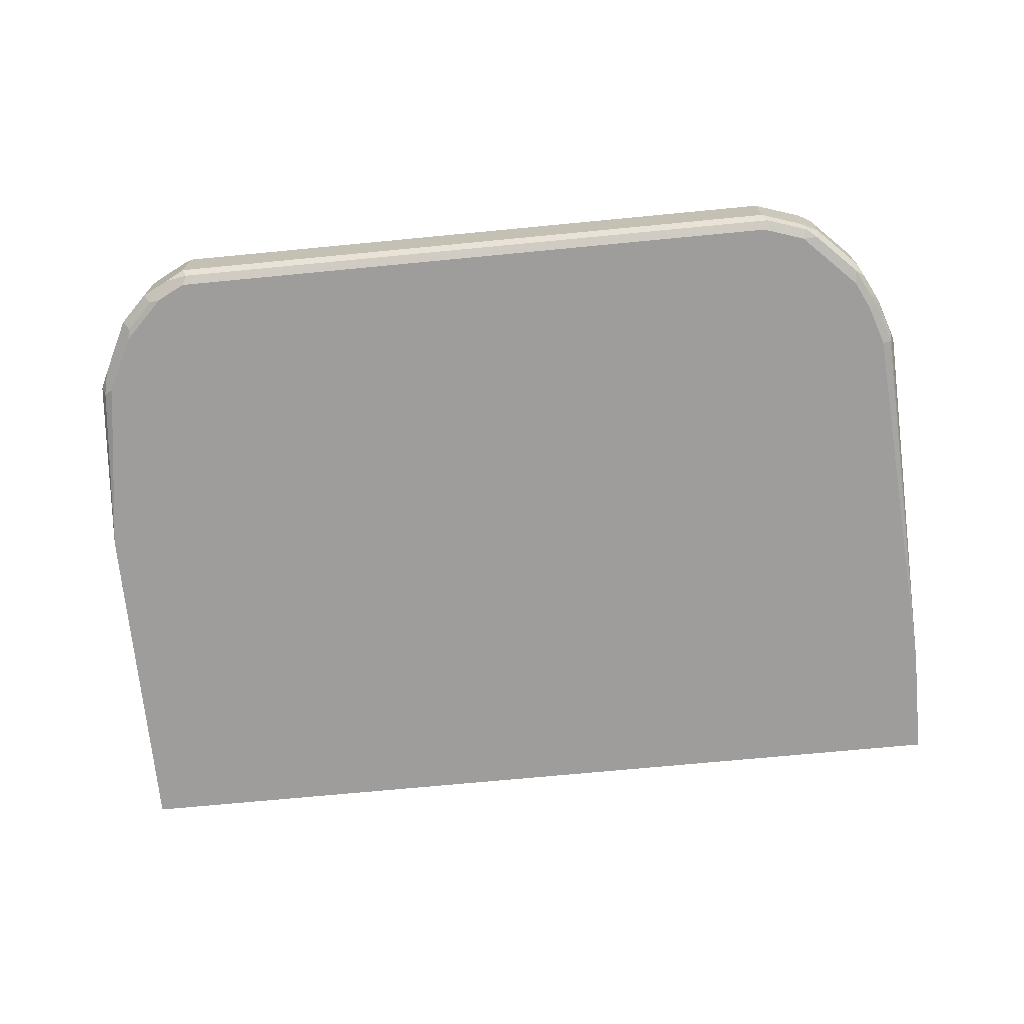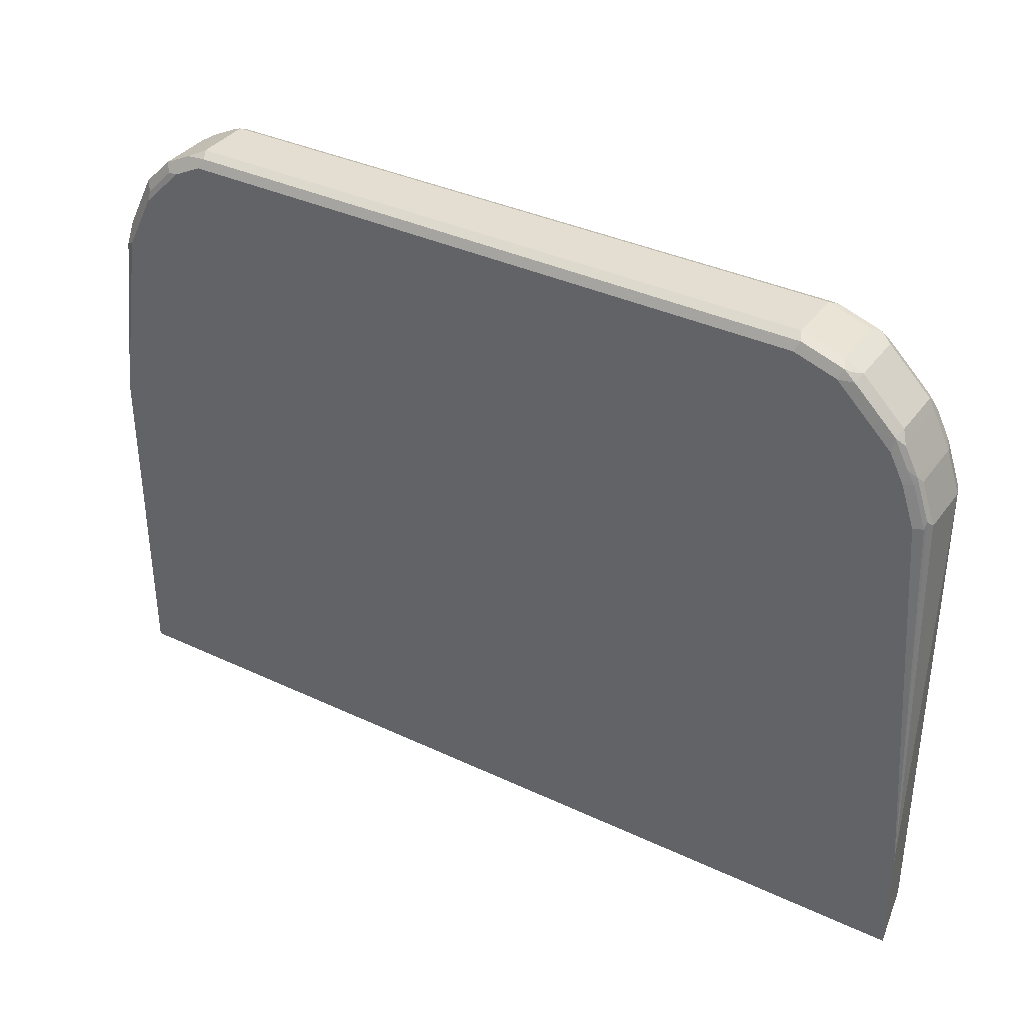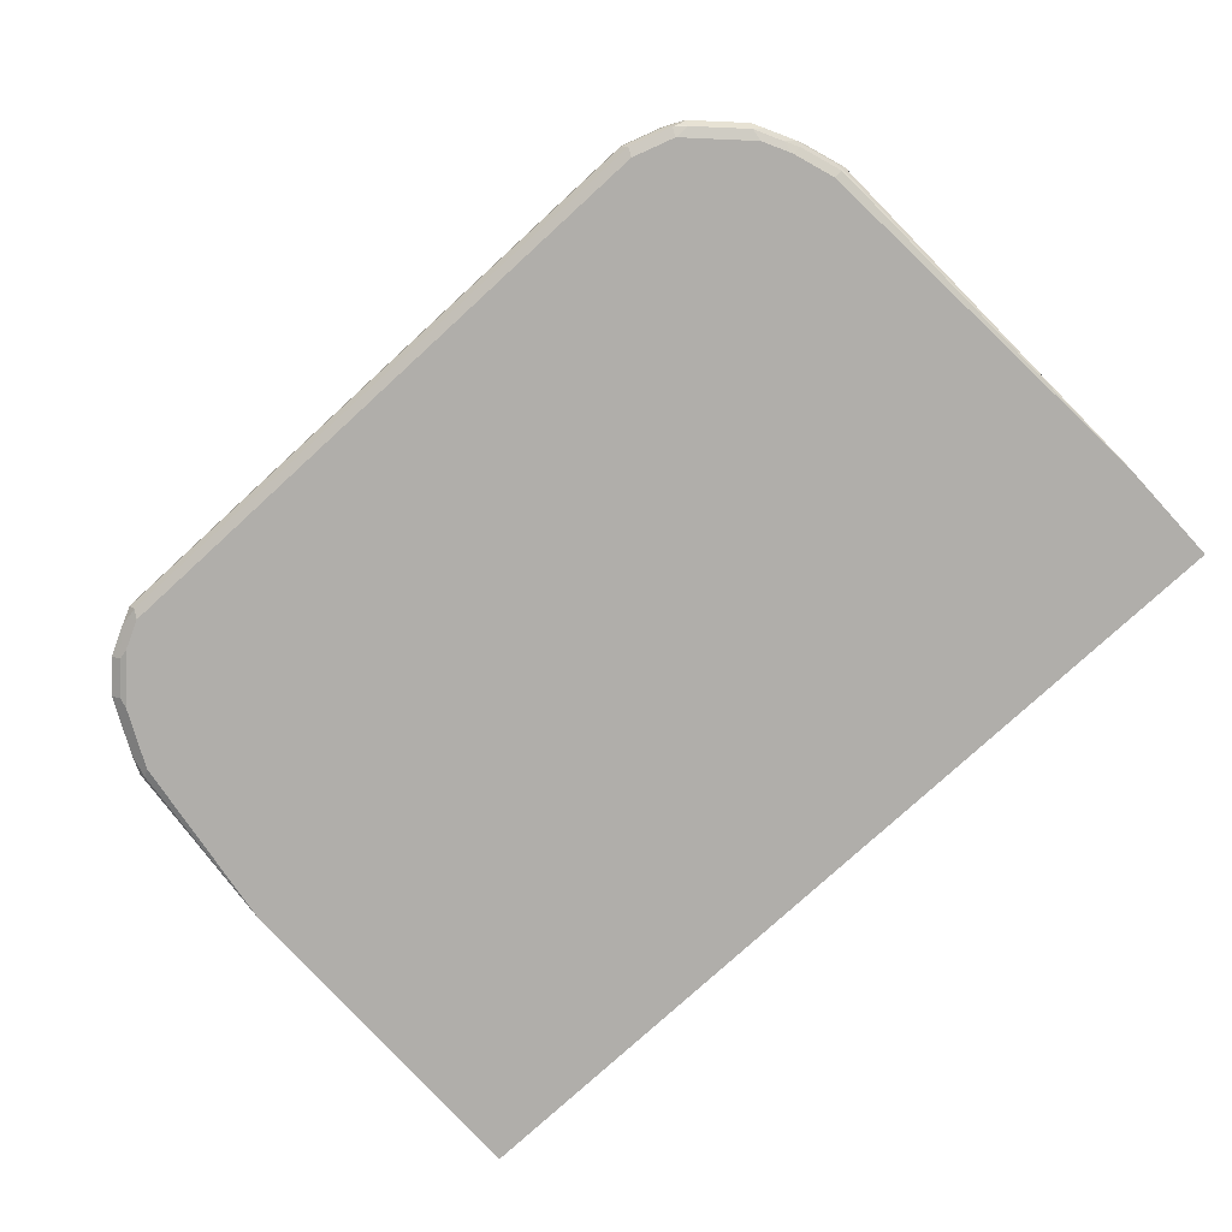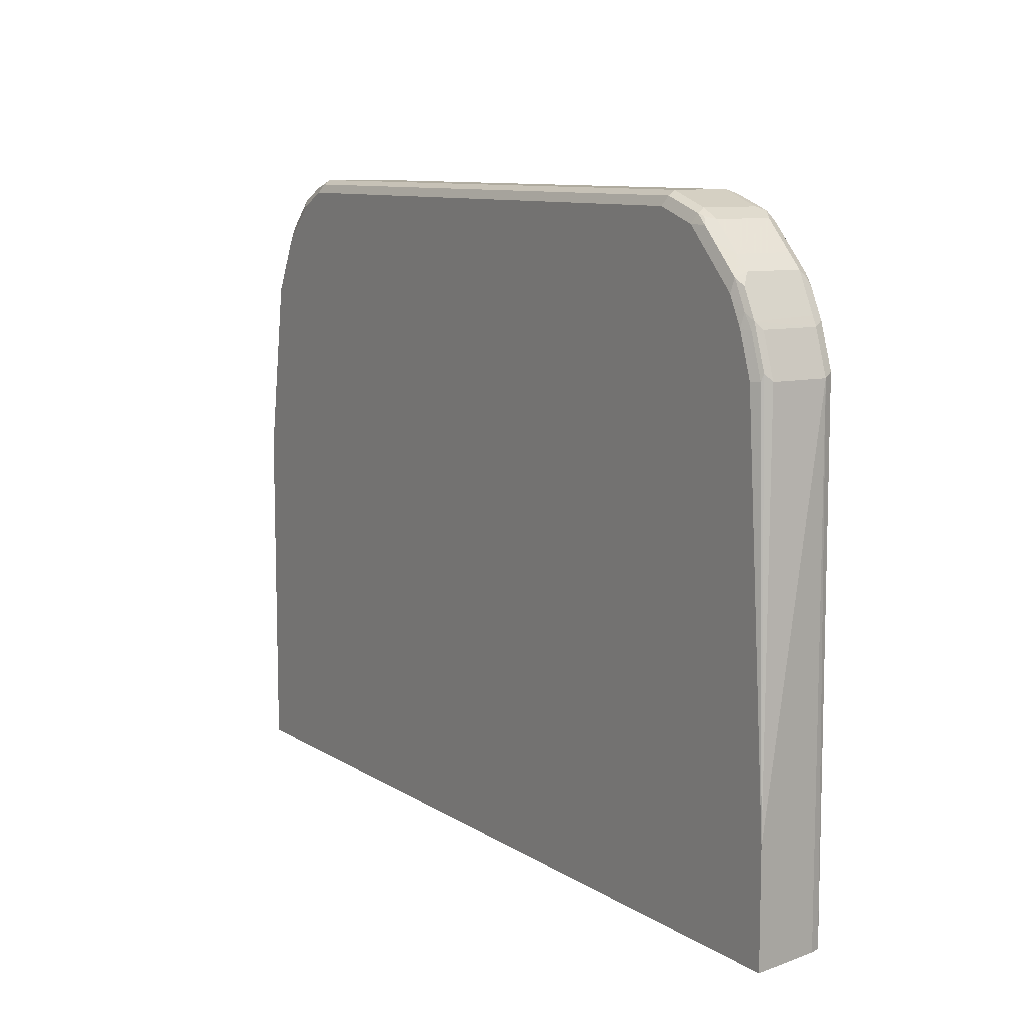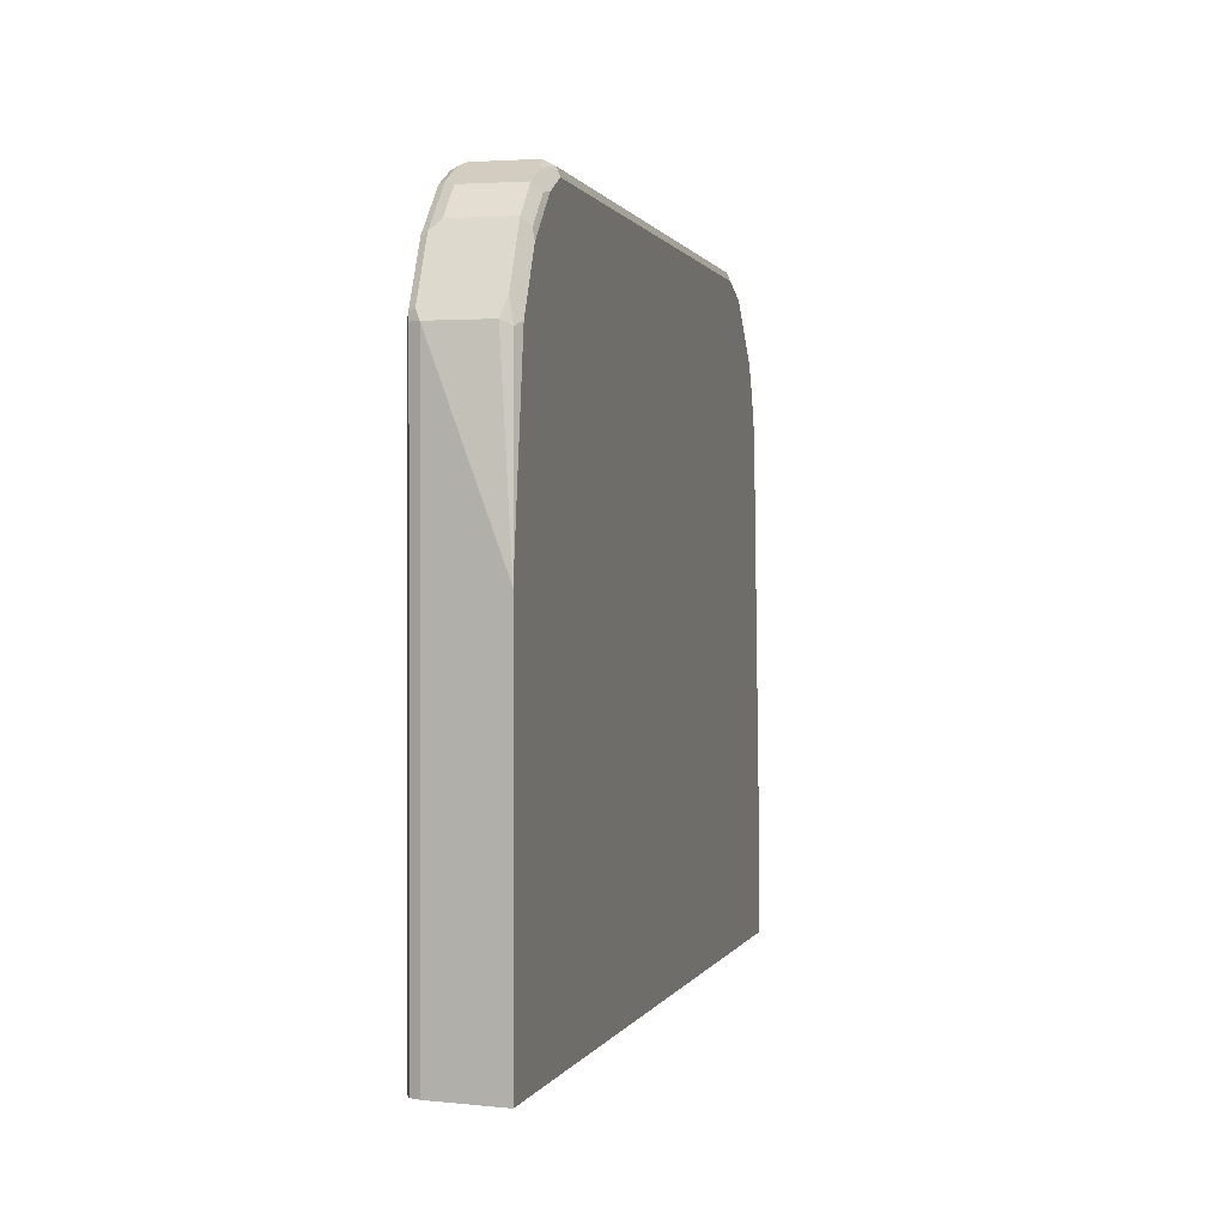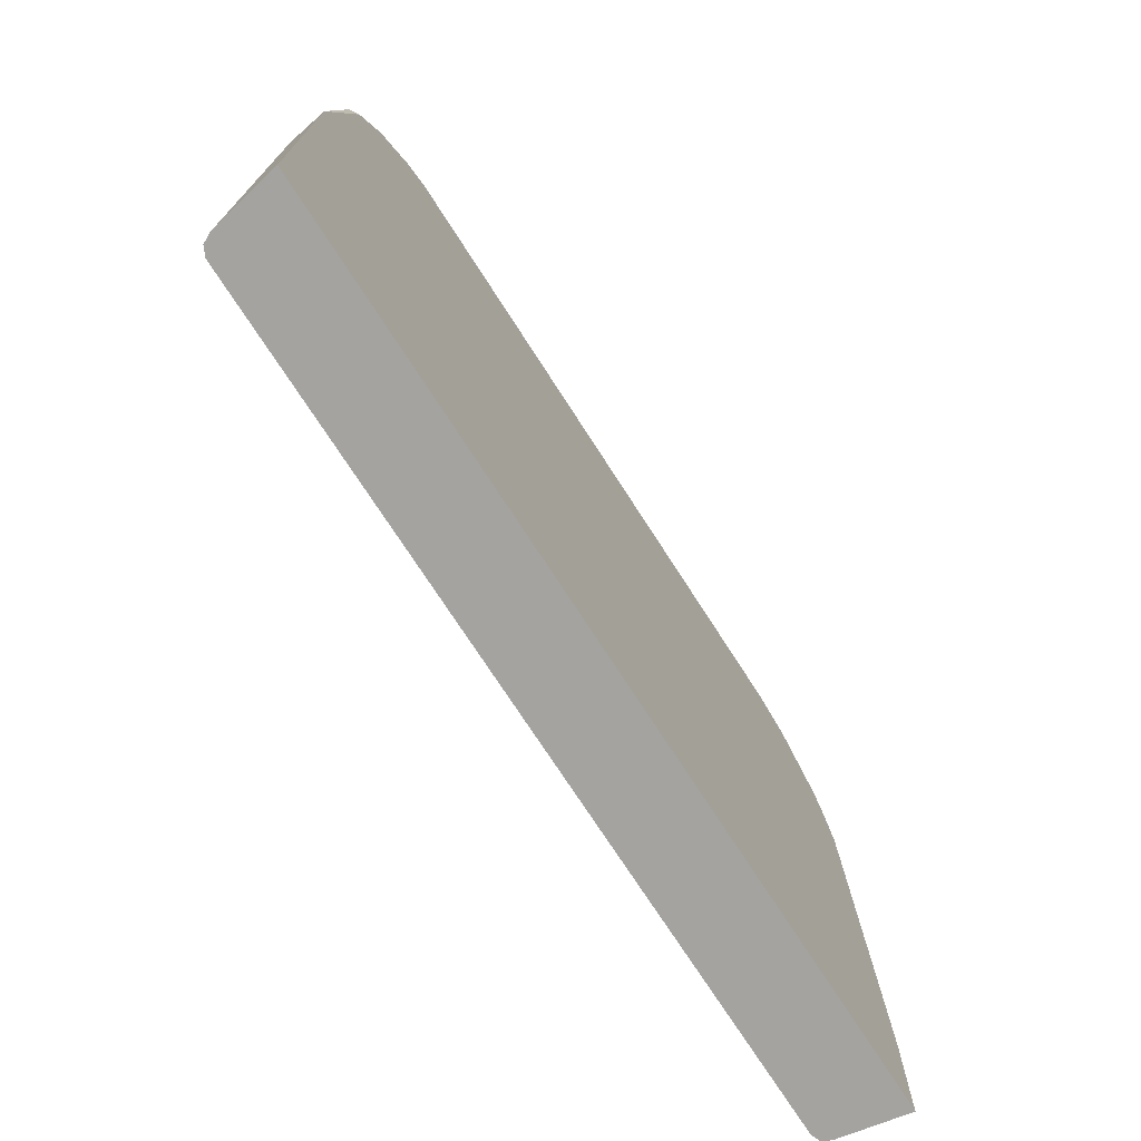
<metadata>
{"format":"obj","ext":"obj","renderer":"f3d","projection":"perspective","resolution":1024,"background":"white","views":[{"elev":-70.4,"azim":5.5,"up":"+Y"},{"elev":36.3,"azim":31.6,"up":"+Z"},{"elev":-77.7,"azim":42.5,"up":"+Y"},{"elev":9.6,"azim":57.8,"up":"+Z"},{"elev":0.5,"azim":-76.5,"up":"+Z"},{"elev":-72.9,"azim":-57.3,"up":"+Z"}]}
</metadata>
<code>
v 0.6618 0.01971 -0.07799
v 0.6428 0.1169 -0.07799
v 0.6618 0.01971 0.07841
v -0.6229 0.01971 -0.07799
v 0.638 0.1303 -0.07799
v 0.6427 0.1169 0.6233
v 0.6427 0.03896 0.6233
v 0.6379 0.02922 0.633
v 0.6363 0.02598 0.6233
v 0.6237 0.01971 0.6233
v -0.6229 0.01971 0.409
v -0.6039 0.1168 -0.07799
v 0.6235 0.1363 -0.07799
v 0.6232 0.1363 0.6233
v 0.6363 0.1299 0.6297
v 0.6232 0.1169 0.6817
v 0.6232 0.03896 0.6817
v 0.6184 0.02922 0.6915
v 0.6168 0.02598 0.6817
v 0.6042 0.01971 0.6817
v -0.6037 0.03896 0.6623
v -0.6037 0.1169 0.6623
v -0.5848 0.01971 0.662
v -0.5973 0.02598 0.6557
v -0.5973 0.1299 0.6623
v -0.5973 0.1299 -0.0779
v -0.5973 0.1298 -0.07799
v 0.6232 0.1363 -0.07799
v 0.6037 0.1363 0.6817
v 0.6168 0.1299 0.6882
v 0.6168 0.1169 0.6947
v 0.5989 0.02922 0.7304
v 0.5867 0.02435 0.7401
v 0.6062 0.02435 0.7012
v 0.6038 0.01971 0.6826
v -0.5941 0.02922 0.6719
v -0.5908 0.03247 0.6882
v -0.5973 0.04545 0.6752
v -0.5973 0.1234 0.6752
v -0.5841 0.01971 0.6633
v -0.5811 0.02273 0.6785
v -0.5941 0.1315 0.6719
v -0.5842 0.1363 0.6623
v -0.5842 0.1363 -0.07799
v -0.5972 0.1299 -0.07799
v 0.5843 0.1363 0.7207
v 0.5973 0.1299 0.7272
v 0.594 0.1266 0.7353
v 0.5973 0.1169 0.7336
v 0.5908 0.1169 0.7466
v 0.5908 0.03896 0.7466
v 0.565 0.01971 0.741
v 0.5843 0.01971 0.7216
v 0.5854 0.01971 0.7197
v 0.5713 0.03896 0.7661
v 0.5478 0.02435 0.7791
v -0.5551 0.02922 0.7499
v -0.5518 0.03247 0.7661
v -0.5583 0.04545 0.7531
v -0.5583 0.1234 0.7531
v -0.5451 0.01971 0.7413
v -0.5551 0.1315 0.7499
v -0.5454 0.1363 0.7401
v 0.5843 0.1315 0.7426
v 0.5259 0.1363 0.7791
v 0.5454 0.1315 0.7816
v 0.5713 0.1169 0.7661
v 0.526 0.01971 0.78
v 0.5323 0.03896 0.805
v 0.5283 0.02435 0.7986
v -0.5421 0.02273 0.7564
v -0.5518 0.1104 0.7661
v -0.5031 0.02273 0.7954
v -0.5128 0.03247 0.805
v -0.4999 0.1234 0.8116
v -0.527 0.01971 0.7594
v -0.4966 0.1315 0.8084
v -0.5064 0.1363 0.7791
v 0.5064 0.1363 0.7986
v 0.5259 0.1315 0.801
v 0.5323 0.1169 0.805
v 0.5074 0.01971 0.7986
v 0.5193 0.03896 0.8116
v 0.521 0.02922 0.8084
v 0.5129 0.02598 0.8116
v 0.5066 0.01971 0.799
v -0.5128 0.1104 0.805
v -0.488 0.01971 0.7983
v -0.4867 0.01971 0.799
v -0.4482 0.01971 0.8183
v -0.474 0.03247 0.8246
v -0.4966 0.02922 0.8084
v -0.4999 0.04545 0.8116
v -0.474 0.1104 0.8246
v -0.4479 0.1169 0.8376
v -0.4609 0.1234 0.831
v -0.4577 0.1315 0.8278
v -0.4869 0.1363 0.7986
v 0.5064 0.1299 0.8116
v 0.4479 0.1363 0.818
v 0.5161 0.1266 0.8132
v 0.5193 0.1169 0.8116
v 0.5064 0.03896 0.818
v 0.4479 0.03896 0.8376
v 0.4544 0.02598 0.831
v 0.4482 0.01971 0.8185
v -0.4577 0.02922 0.8278
v -0.4477 0.01971 0.8185
v -0.4414 0.02598 0.831
v -0.4479 0.03896 0.8376
v 0.4479 0.1169 0.8376
v -0.4479 0.1299 0.831
v -0.4479 0.1363 0.818
v 0.4479 0.1299 0.831
v 0.4577 0.1266 0.8326
v 0.5064 0.1169 0.818
f 60 72 75
f 60 75 77
f 73 88 89
f 61 76 73
f 61 73 71
f 58 74 87
f 62 77 78
f 62 78 63
f 64 66 67
f 58 87 72
f 60 77 62
f 66 80 81
f 65 80 66
f 73 76 88
f 66 81 67
f 68 70 82
f 69 81 102
f 69 83 84
f 69 84 70
f 70 84 85
f 70 85 86
f 70 86 82
f 58 73 74
f 72 87 75
f 65 79 80
f 69 102 83
f 50 64 67
f 58 60 59
f 38 60 39
f 38 59 60
f 73 89 90
f 39 60 62
f 39 62 42
f 40 61 41
f 41 61 57
f 42 62 63
f 42 63 43
f 46 64 47
f 46 65 66
f 46 66 64
f 47 64 48
f 48 50 49
f 48 64 50
f 50 67 55
f 50 55 51
f 55 67 81
f 55 81 69
f 55 69 70
f 55 70 56
f 56 70 68
f 57 61 71
f 57 71 58
f 58 72 60
f 58 71 73
f 73 90 91
f 90 109 107
f 73 92 74
f 91 95 94
f 95 111 114
f 95 114 112
f 95 112 97
f 95 97 96
f 95 110 104
f 95 104 111
f 97 113 98
f 97 112 114
f 97 114 100
f 97 100 113
f 99 114 115
f 99 115 101
f 101 116 102
f 101 115 111
f 101 111 116
f 103 116 111
f 103 111 104
f 104 110 109
f 104 109 105
f 105 109 108
f 105 108 106
f 107 109 110
f 111 115 114
f 37 59 38
f 91 110 95
f 91 107 110
f 90 108 109
f 90 107 91
f 74 92 91
f 74 91 93
f 74 93 75
f 74 75 87
f 75 93 91
f 75 91 94
f 75 94 95
f 75 95 96
f 75 96 97
f 75 97 77
f 77 97 98
f 77 98 78
f 73 91 92
f 79 99 80
f 79 114 99
f 80 99 101
f 80 101 81
f 81 101 102
f 83 102 116
f 83 116 103
f 83 103 85
f 83 85 84
f 85 103 104
f 85 104 105
f 85 105 106
f 85 106 86
f 79 100 114
f 37 58 59
f 29 46 30
f 36 57 58
f 2 5 6
f 2 6 3
f 3 6 7
f 3 7 8
f 3 8 9
f 3 9 10
f 4 11 12
f 5 13 14
f 5 14 15
f 5 15 6
f 6 15 30
f 36 58 37
f 6 30 16
f 6 17 7
f 7 17 18
f 7 18 8
f 8 18 19
f 8 19 9
f 9 19 20
f 9 20 10
f 11 21 22
f 11 22 12
f 11 23 24
f 11 24 21
f 6 16 17
f 1 13 5
f 1 28 13
f 1 44 28
f 1 2 3
f 1 3 10
f 1 10 20
f 1 20 35
f 1 35 54
f 1 54 53
f 1 53 52
f 1 52 68
f 1 68 82
f 1 82 86
f 1 86 106
f 1 106 108
f 1 108 90
f 1 90 89
f 1 89 88
f 1 88 76
f 1 76 61
f 1 61 40
f 1 40 23
f 1 23 11
f 1 11 4
f 1 4 12
f 1 12 27
f 1 27 45
f 1 45 44
f 12 22 25
f 12 25 26
f 1 5 2
f 13 28 14
f 23 40 24
f 24 40 41
f 24 41 57
f 24 57 36
f 25 39 42
f 25 42 43
f 25 43 44
f 25 44 26
f 26 44 45
f 26 45 27
f 30 46 47
f 30 47 31
f 31 47 48
f 31 48 49
f 32 49 50
f 32 50 51
f 32 51 33
f 33 52 53
f 33 53 54
f 33 54 34
f 33 51 55
f 33 55 56
f 33 56 68
f 33 68 52
f 12 26 27
f 22 39 25
f 21 39 22
f 34 54 35
f 21 37 38
f 14 28 44
f 14 44 43
f 14 43 63
f 14 63 78
f 14 78 98
f 14 98 113
f 14 113 100
f 21 38 39
f 14 79 65
f 14 65 46
f 14 46 29
f 14 29 30
f 14 100 79
f 16 30 31
f 14 30 15
f 21 24 36
f 20 34 35
f 19 34 20
f 18 34 19
f 21 36 37
f 18 32 33
f 18 49 32
f 18 31 49
f 16 18 17
f 16 31 18
f 18 33 34

</code>
